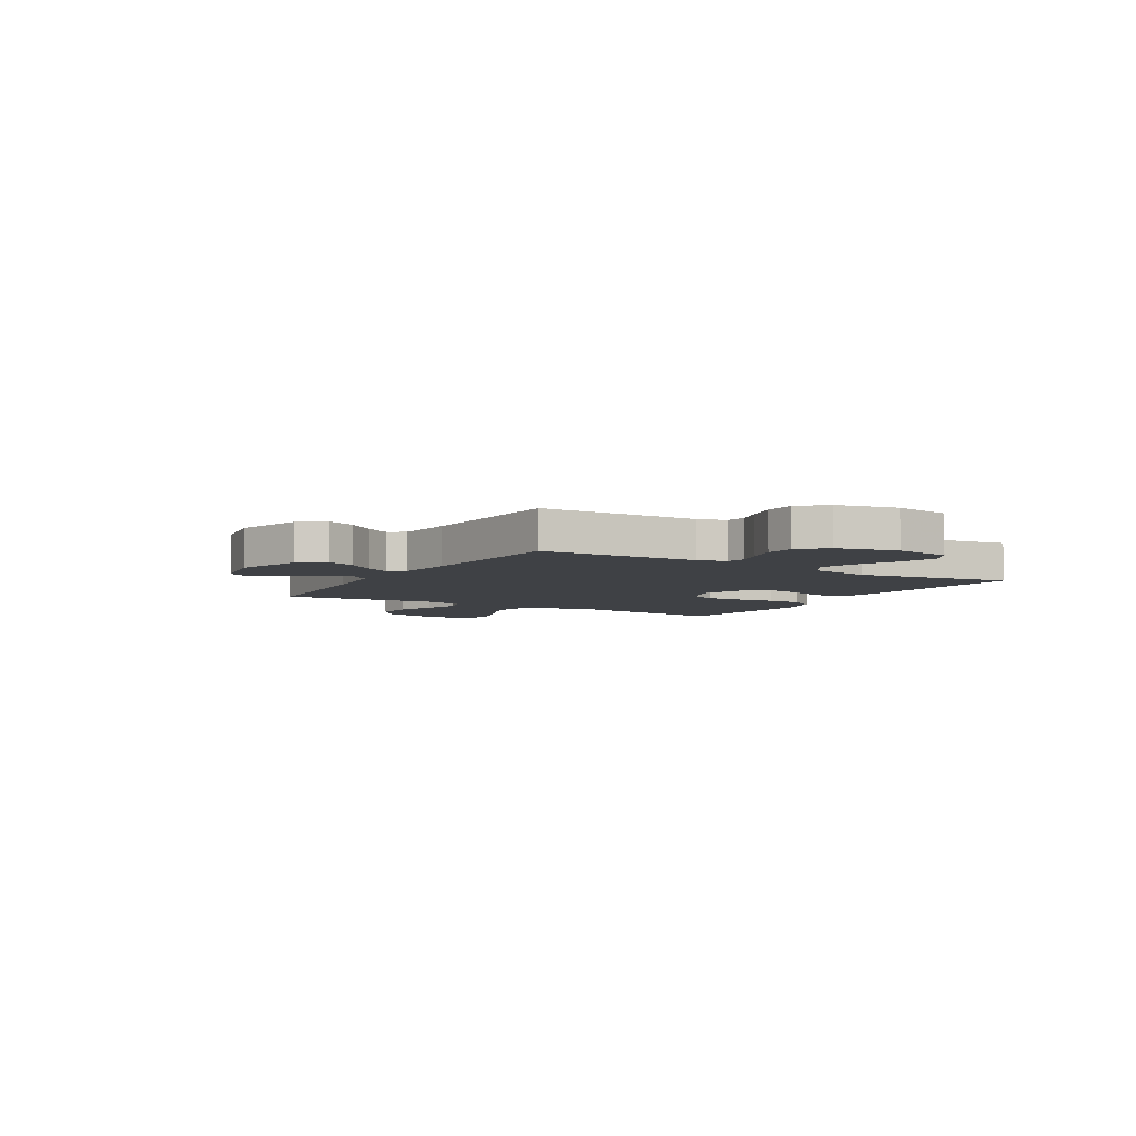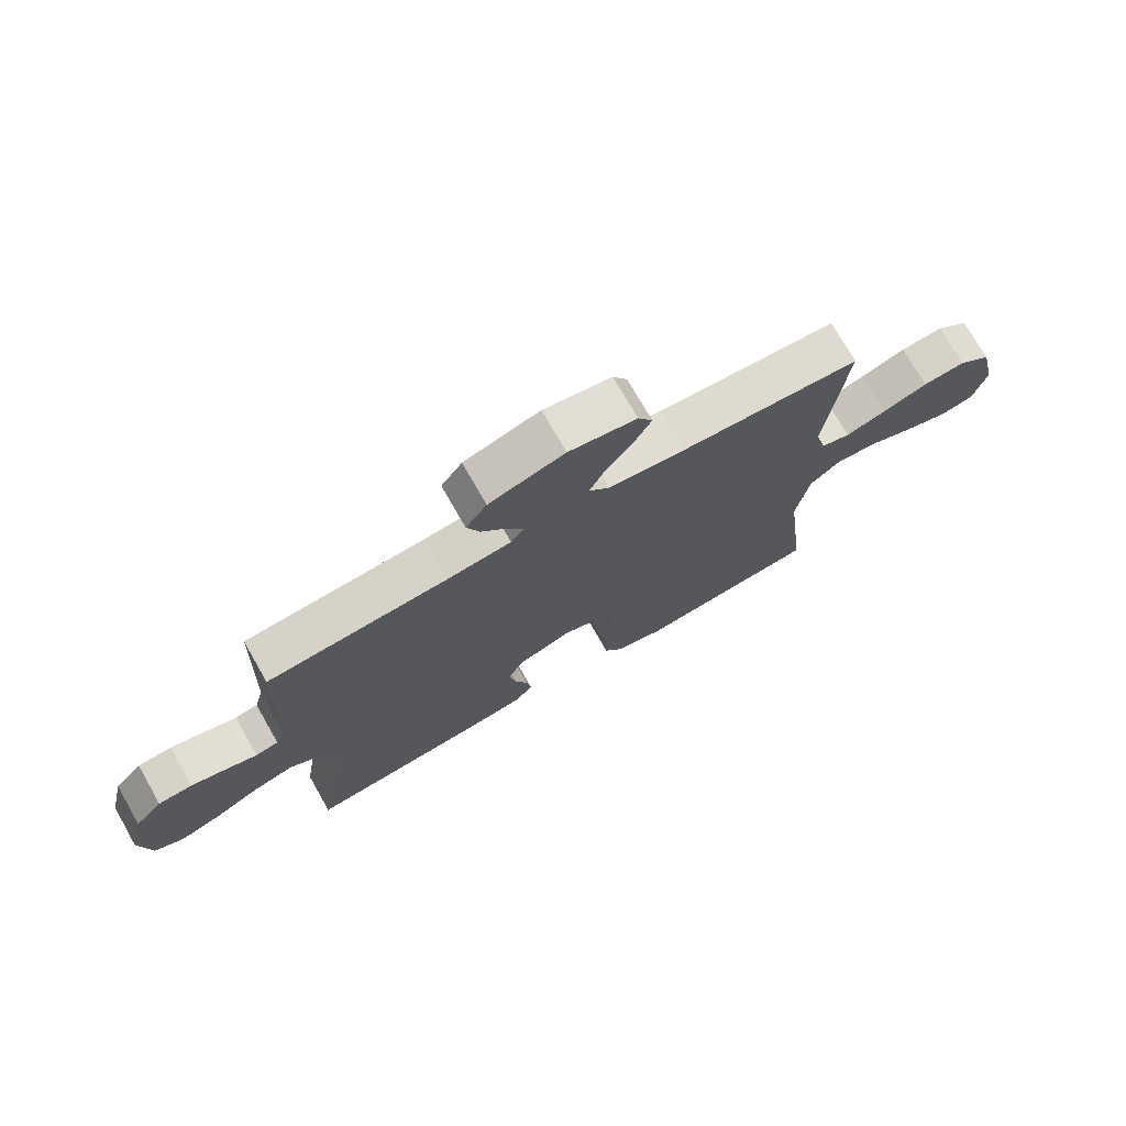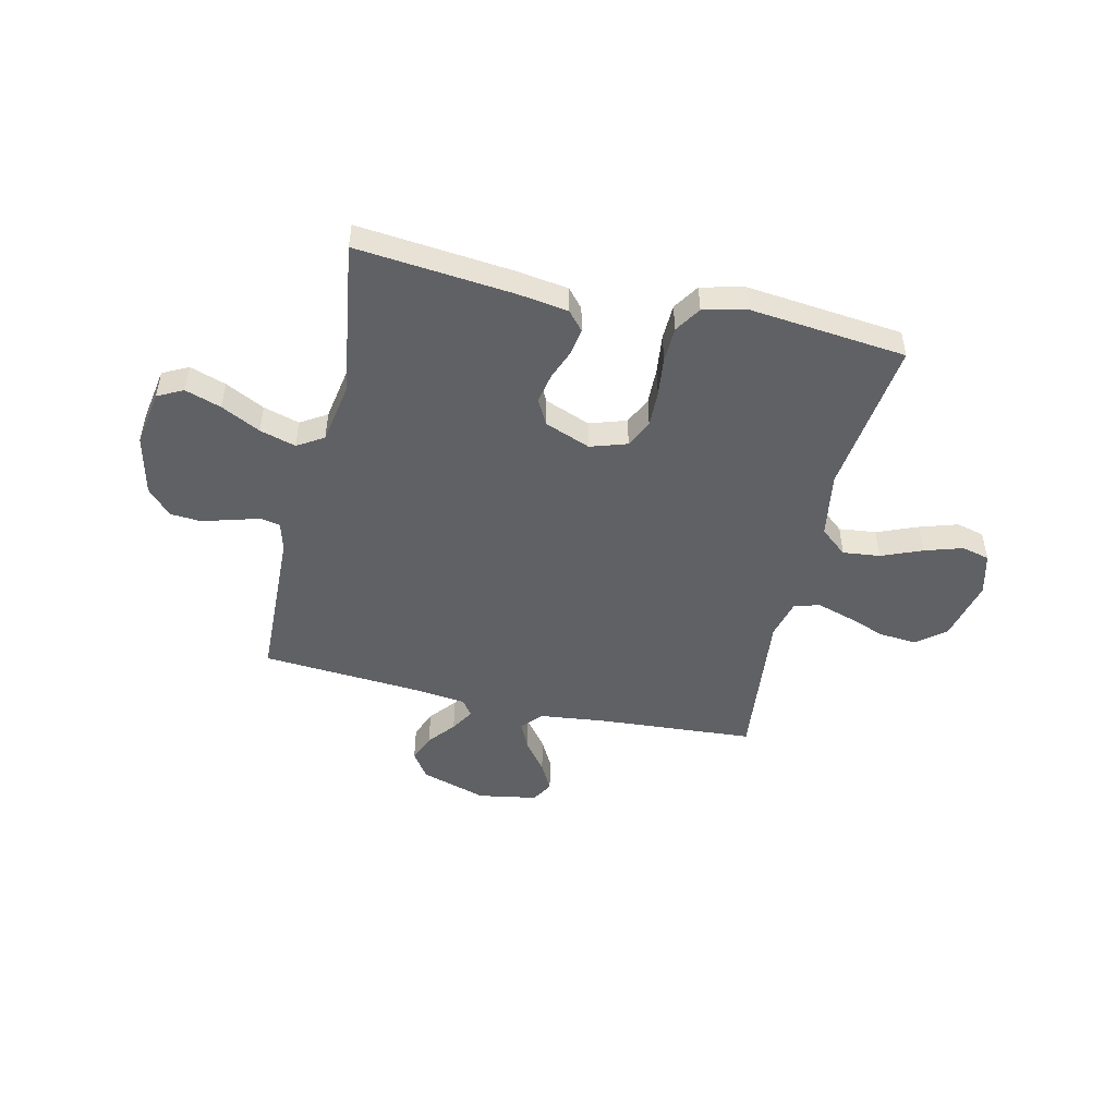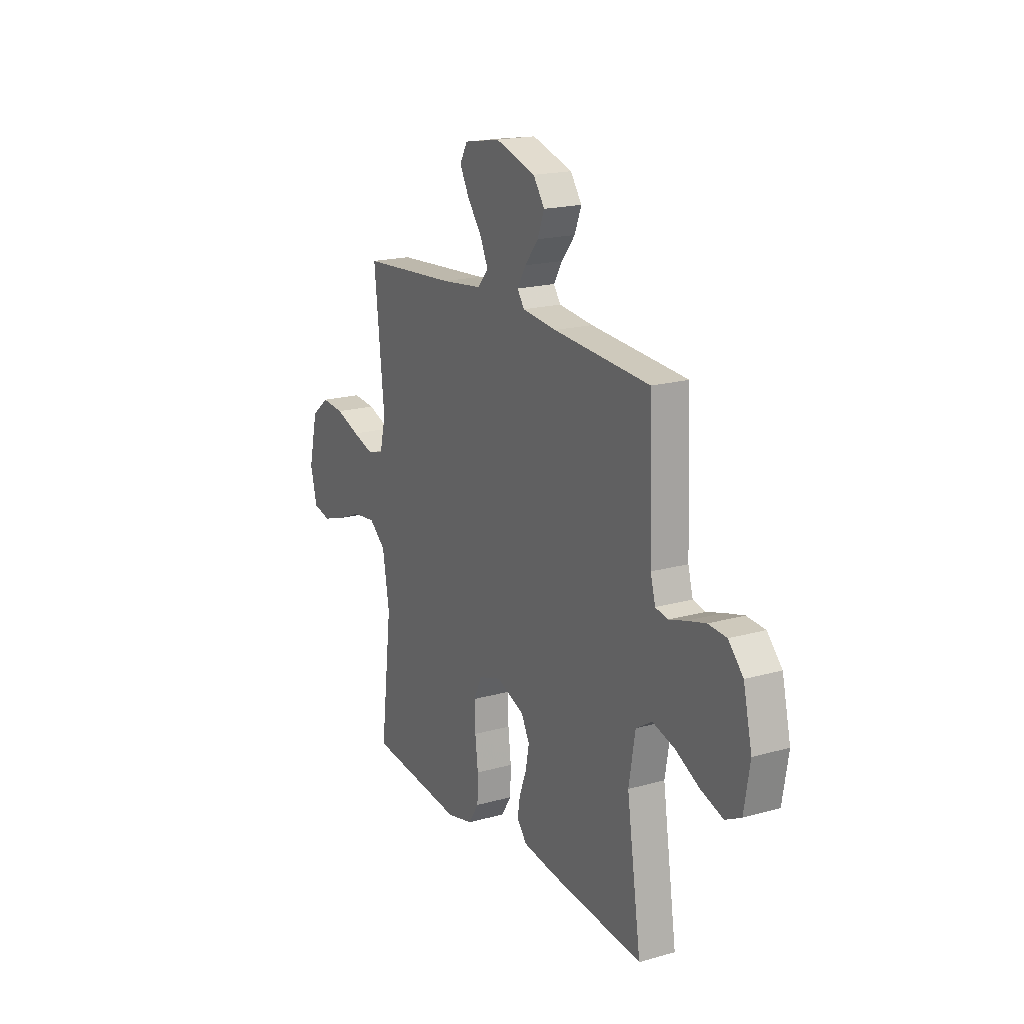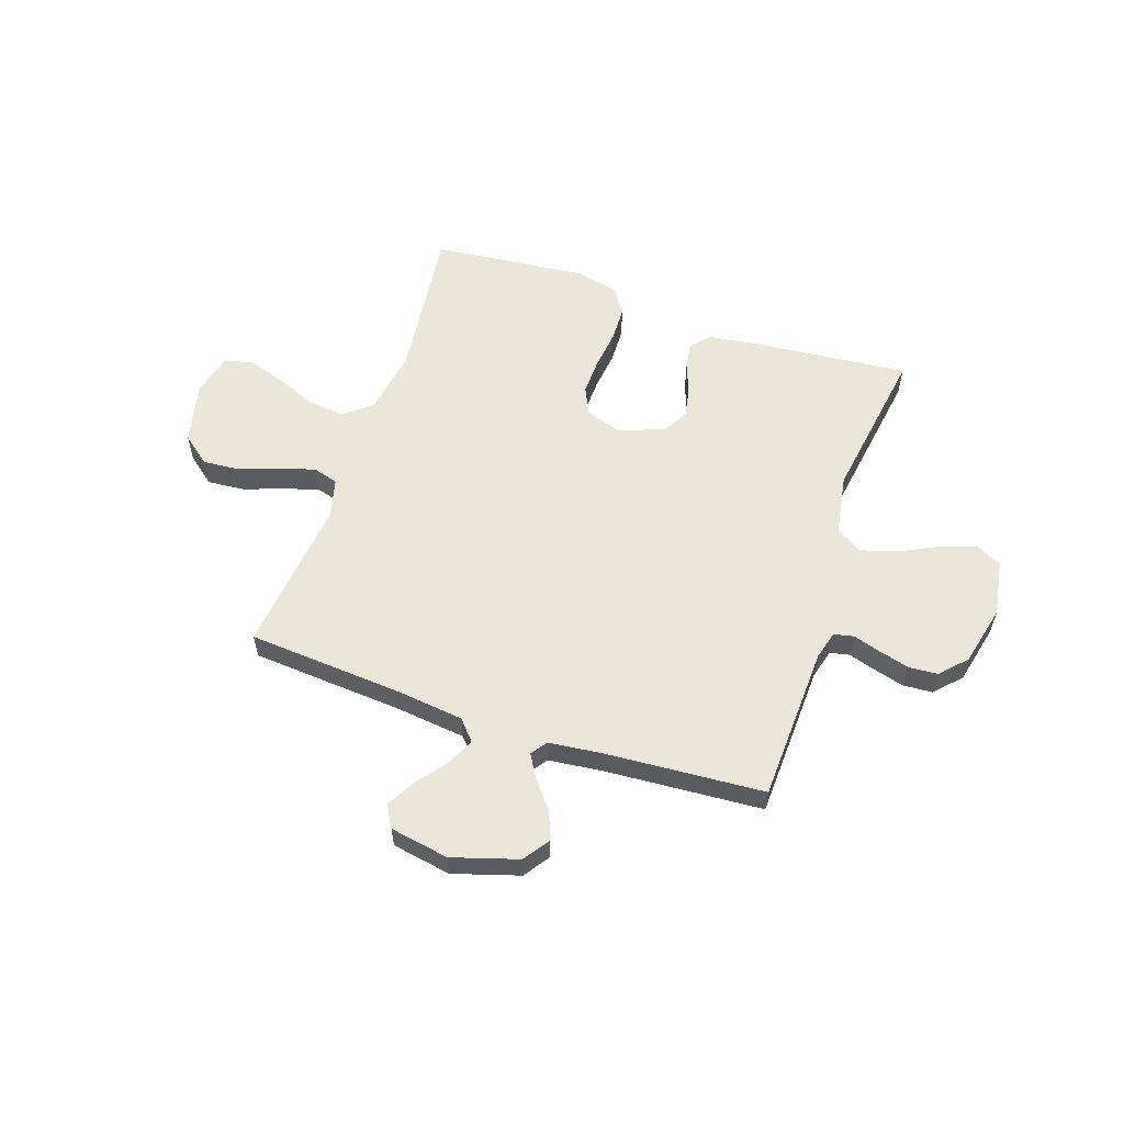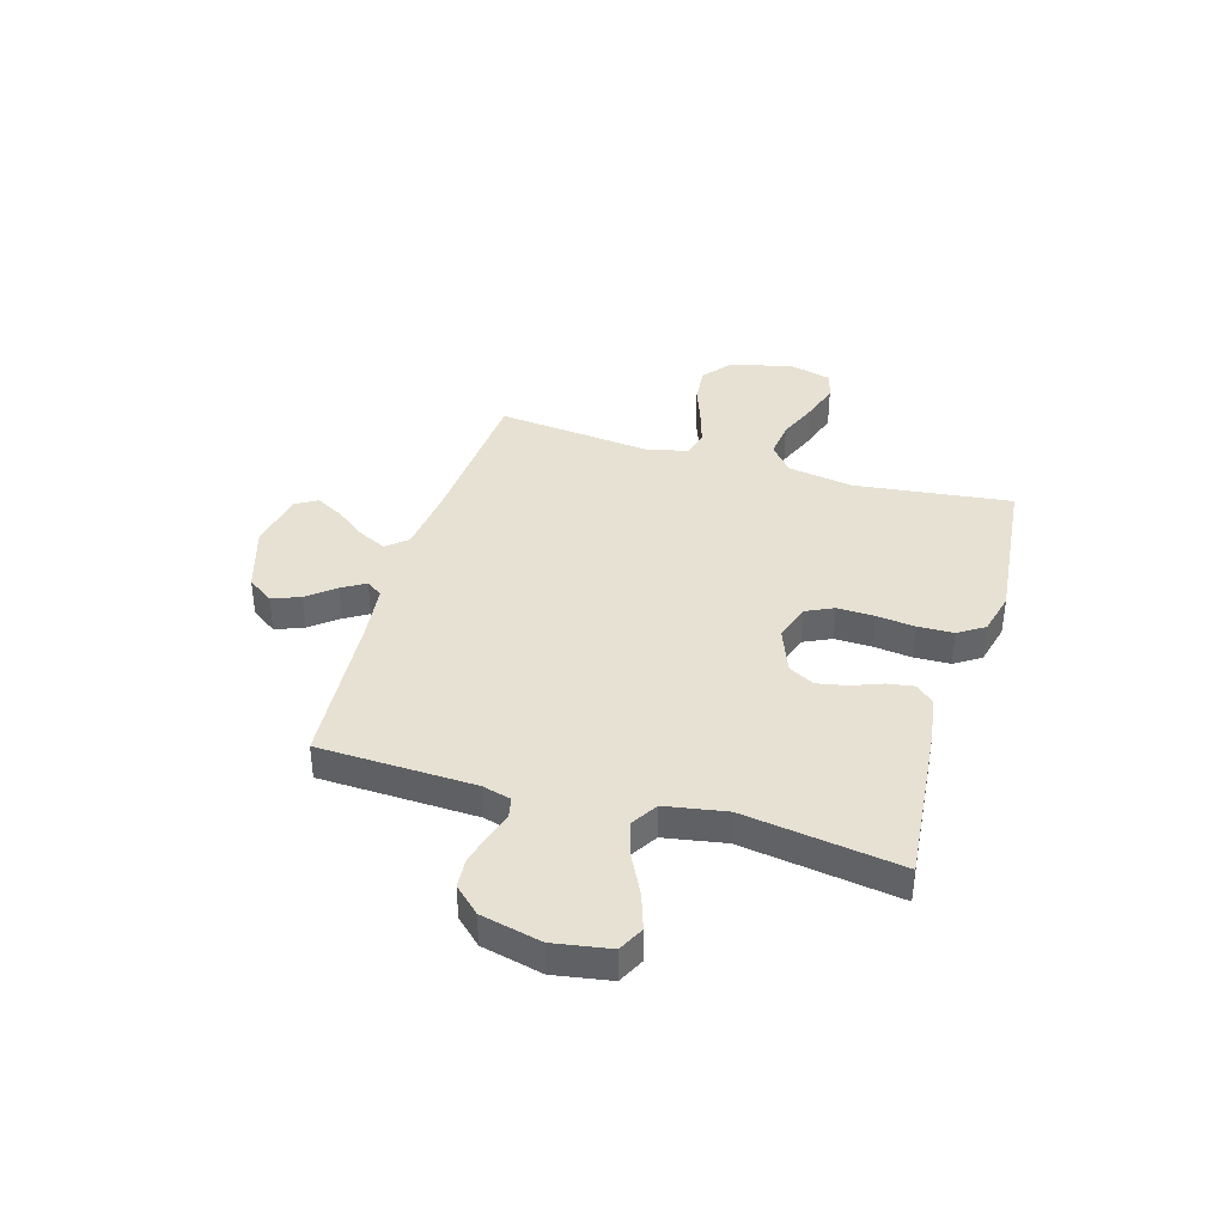
<metadata>
{"format":"obj","ext":"obj","renderer":"f3d","projection":"perspective","resolution":1024,"background":"white","views":[{"elev":-5.7,"azim":59.1,"up":"+Y"},{"elev":73.8,"azim":150.3,"up":"+Z"},{"elev":-48.6,"azim":166.9,"up":"+Y"},{"elev":18.7,"azim":61.7,"up":"+Z"},{"elev":57.7,"azim":18.8,"up":"+Y"},{"elev":38.9,"azim":106.4,"up":"+Y"}]}
</metadata>
<code>
v -0.5 0.07 -0.5
v -0.464 0.07 -0.2
v -0.485 0.07 -0.074
v -0.537 0.07 -0.031
v -0.608 0.07 -0.039
v -0.686 0.07 -0.071
v -0.758 0.07 -0.094
v -0.812 0.07 -0.081
v -0.833 0.07 0
v -0.805 0.07 0.12
v -0.75 0.07 0.164
v -0.679 0.07 0.158
v -0.604 0.07 0.131
v -0.536 0.07 0.11
v -0.487 0.07 0.124
v -0.468 0.07 0.2
v -0.5 0.07 0.5
v -0.2 0.07 0.522
v -0.072 0.07 0.537
v -0.038 0.07 0.576
v -0.063 0.07 0.629
v -0.108 0.07 0.688
v -0.137 0.07 0.742
v -0.113 0.07 0.784
v 0 0.07 0.804
v 0.126 0.07 0.765
v 0.161 0.07 0.715
v 0.14 0.07 0.661
v 0.098 0.07 0.609
v 0.071 0.07 0.564
v 0.093 0.07 0.533
v 0.2 0.07 0.521
v 0.5 0.07 0.5
v 0.511 0.07 0.2
v 0.526 0.07 0.145
v 0.564 0.07 0.137
v 0.616 0.07 0.153
v 0.675 0.07 0.169
v 0.732 0.07 0.165
v 0.778 0.07 0.116
v 0.805 0.07 0
v 0.787 0.07 -0.108
v 0.738 0.07 -0.133
v 0.669 0.07 -0.11
v 0.594 0.07 -0.072
v 0.525 0.07 -0.052
v 0.475 0.07 -0.083
v 0.455 0.07 -0.2
v 0.5 0.07 -0.5
v 0.2 0.07 -0.471
v 0.104 0.07 -0.457
v 0.073 0.07 -0.421
v 0.081 0.07 -0.37
v 0.103 0.07 -0.313
v 0.114 0.07 -0.255
v 0.088 0.07 -0.206
v 0 0.07 -0.172
v -0.07 0.07 -0.195
v -0.095 0.07 -0.248
v -0.093 0.07 -0.318
v -0.084 0.07 -0.393
v -0.086 0.07 -0.461
v -0.118 0.07 -0.511
v -0.2 0.07 -0.531
v -0.5 0 -0.5
v -0.464 0 -0.2
v -0.485 0 -0.074
v -0.537 0 -0.031
v -0.608 0 -0.039
v -0.686 0 -0.071
v -0.758 0 -0.094
v -0.812 0 -0.081
v -0.833 0 0
v -0.805 0 0.12
v -0.75 0 0.164
v -0.679 0 0.158
v -0.604 0 0.131
v -0.536 0 0.11
v -0.487 0 0.124
v -0.468 0 0.2
v -0.5 0 0.5
v -0.2 0 0.522
v -0.072 0 0.537
v -0.038 0 0.576
v -0.063 0 0.629
v -0.108 0 0.688
v -0.137 0 0.742
v -0.113 0 0.784
v 0 0 0.804
v 0.126 0 0.765
v 0.161 0 0.715
v 0.14 0 0.661
v 0.098 0 0.609
v 0.071 0 0.564
v 0.093 0 0.533
v 0.2 0 0.521
v 0.5 0 0.5
v 0.511 0 0.2
v 0.526 0 0.145
v 0.564 0 0.137
v 0.616 0 0.153
v 0.675 0 0.169
v 0.732 0 0.165
v 0.778 0 0.116
v 0.805 0 0
v 0.787 0 -0.108
v 0.738 0 -0.133
v 0.669 0 -0.11
v 0.594 0 -0.072
v 0.525 0 -0.052
v 0.475 0 -0.083
v 0.455 0 -0.2
v 0.5 0 -0.5
v 0.2 0 -0.471
v 0.104 0 -0.457
v 0.073 0 -0.421
v 0.081 0 -0.37
v 0.103 0 -0.313
v 0.114 0 -0.255
v 0.088 0 -0.206
v 0 0 -0.172
v -0.07 0 -0.195
v -0.095 0 -0.248
v -0.093 0 -0.318
v -0.084 0 -0.393
v -0.086 0 -0.461
v -0.118 0 -0.511
v -0.2 0 -0.531
f 63 64 1 2
f 60 61 62 63
f 59 60 63 2
f 58 59 2 3
f 57 58 3 4
f 51 52 53 54
f 51 54 55
f 48 49 50 51
f 47 48 51 55
f 46 47 55 56
f 42 43 44 45
f 42 45 46
f 41 42 46
f 40 41 46
f 36 37 38 39
f 36 39 40 46
f 32 33 34
f 31 32 34 35
f 26 27 28 29
f 26 29 30
f 25 26 30
f 24 25 30
f 21 22 23 24
f 20 21 24 30
f 19 20 30 31
f 16 17 18
f 15 16 18 19
f 10 11 12 13
f 10 13 14
f 9 10 14
f 8 9 14 15
f 5 6 7 8
f 36 46 56 57
f 35 36 57 4
f 15 19 31 35
f 15 35 4 5
f 5 8 15
f 66 65 128 127
f 127 126 125 124
f 66 127 124 123
f 67 66 123 122
f 68 67 122 121
f 118 117 116 115
f 119 118 115
f 115 114 113 112
f 119 115 112 111
f 120 119 111 110
f 109 108 107 106
f 110 109 106
f 110 106 105
f 110 105 104
f 103 102 101 100
f 110 104 103 100
f 98 97 96
f 99 98 96 95
f 93 92 91 90
f 94 93 90
f 94 90 89
f 94 89 88
f 88 87 86 85
f 94 88 85 84
f 95 94 84 83
f 82 81 80
f 83 82 80 79
f 77 76 75 74
f 78 77 74
f 78 74 73
f 79 78 73 72
f 72 71 70 69
f 121 120 110 100
f 68 121 100 99
f 99 95 83 79
f 69 68 99 79
f 79 72 69
f 1 65 66 2
f 2 66 67 3
f 3 67 68 4
f 4 68 69 5
f 5 69 70 6
f 6 70 71 7
f 7 71 72 8
f 8 72 73 9
f 9 73 74 10
f 10 74 75 11
f 11 75 76 12
f 12 76 77 13
f 13 77 78 14
f 14 78 79 15
f 15 79 80 16
f 16 80 81 17
f 17 81 82 18
f 18 82 83 19
f 19 83 84 20
f 20 84 85 21
f 21 85 86 22
f 22 86 87 23
f 23 87 88 24
f 24 88 89 25
f 25 89 90 26
f 26 90 91 27
f 27 91 92 28
f 28 92 93 29
f 29 93 94 30
f 30 94 95 31
f 31 95 96 32
f 32 96 97 33
f 33 97 98 34
f 34 98 99 35
f 35 99 100 36
f 36 100 101 37
f 37 101 102 38
f 38 102 103 39
f 39 103 104 40
f 40 104 105 41
f 41 105 106 42
f 42 106 107 43
f 43 107 108 44
f 44 108 109 45
f 45 109 110 46
f 46 110 111 47
f 47 111 112 48
f 48 112 113 49
f 49 113 114 50
f 50 114 115 51
f 51 115 116 52
f 52 116 117 53
f 53 117 118 54
f 54 118 119 55
f 55 119 120 56
f 56 120 121 57
f 57 121 122 58
f 58 122 123 59
f 59 123 124 60
f 60 124 125 61
f 61 125 126 62
f 62 126 127 63
f 63 127 128 64
f 64 128 65 1

</code>
